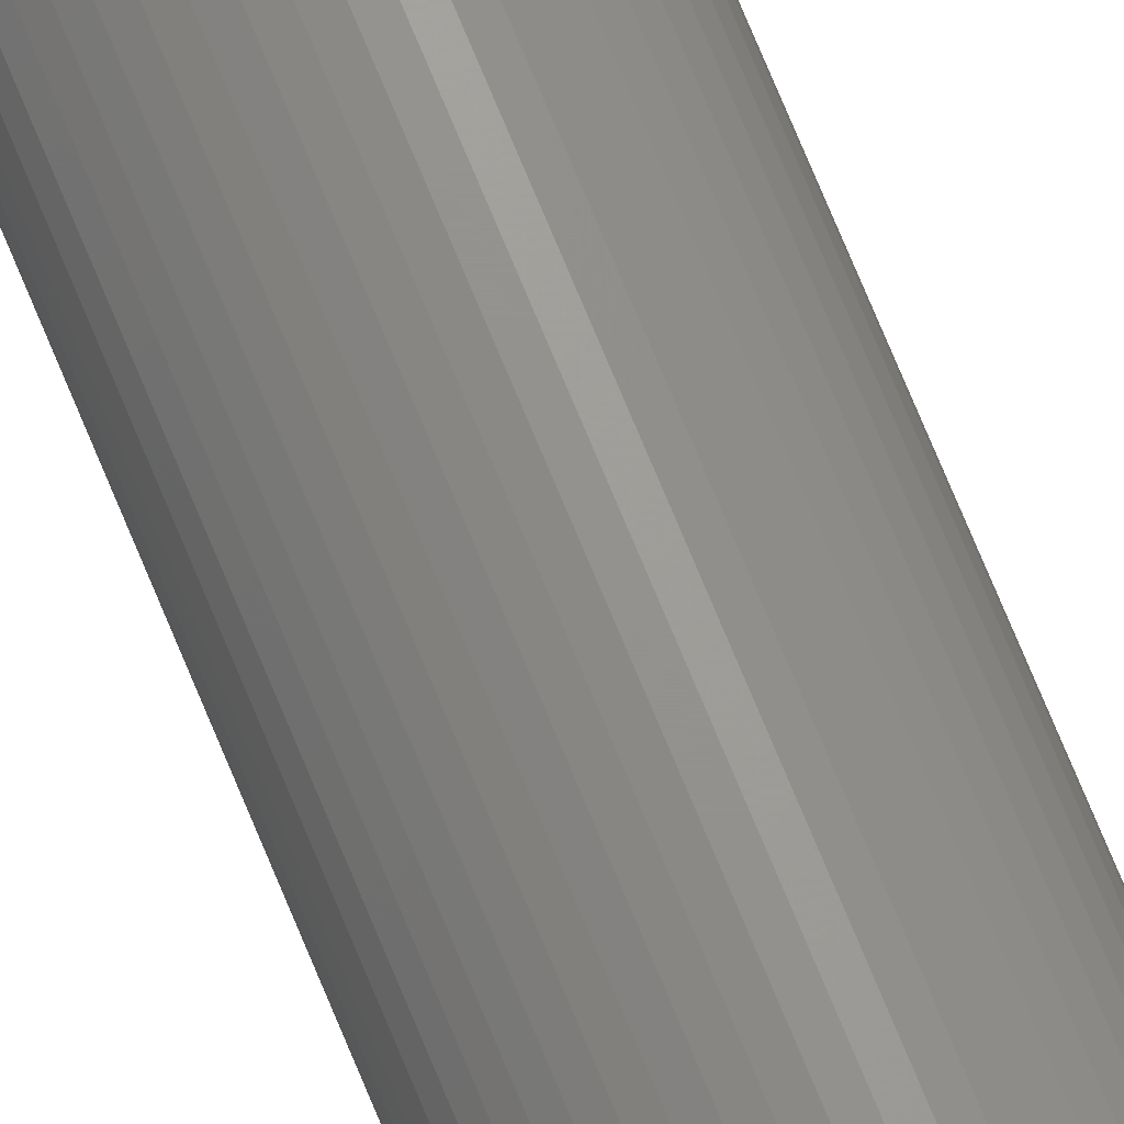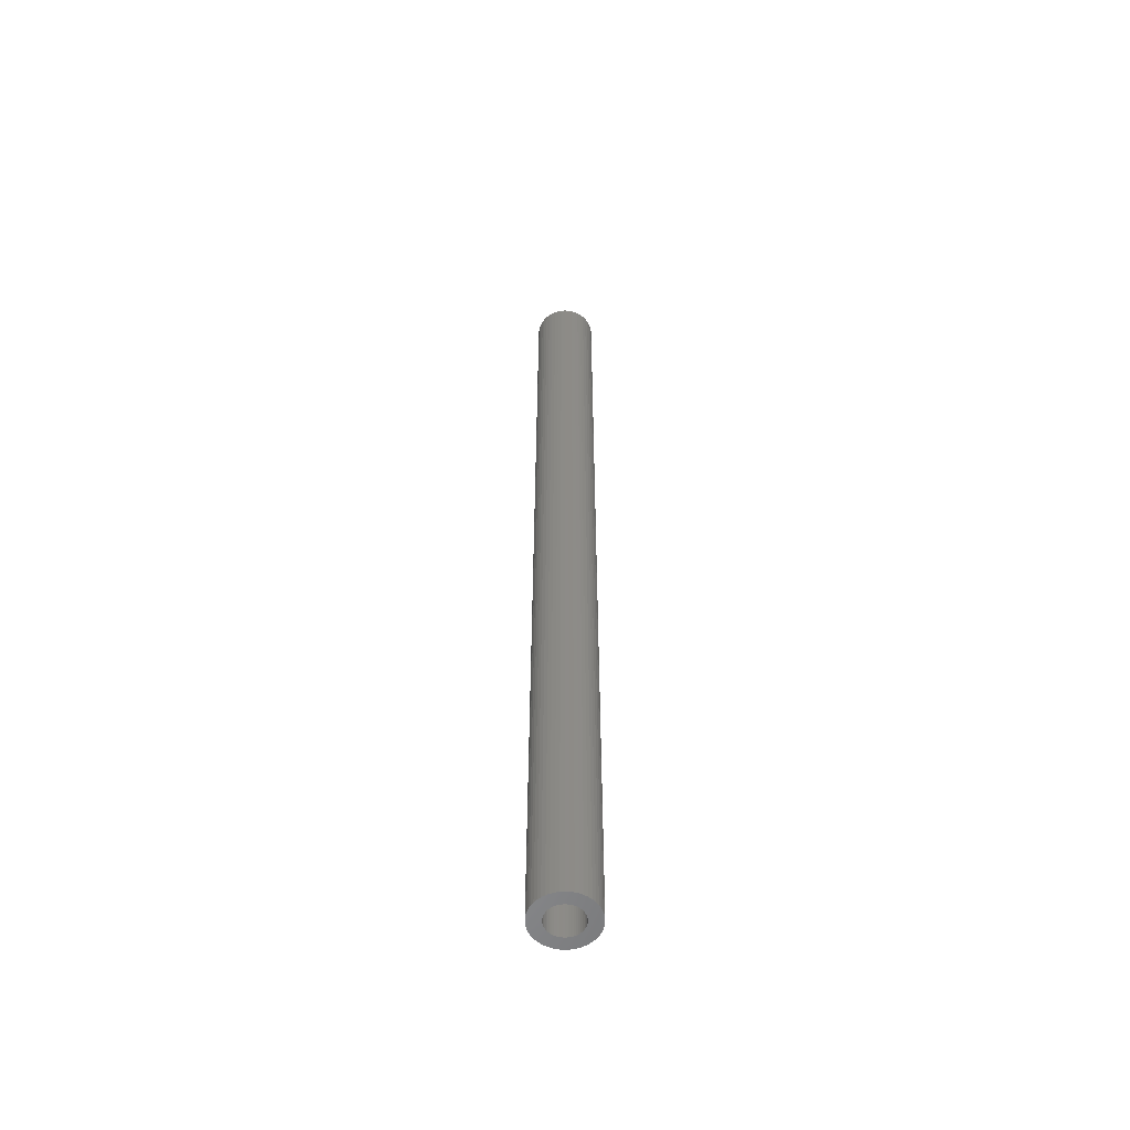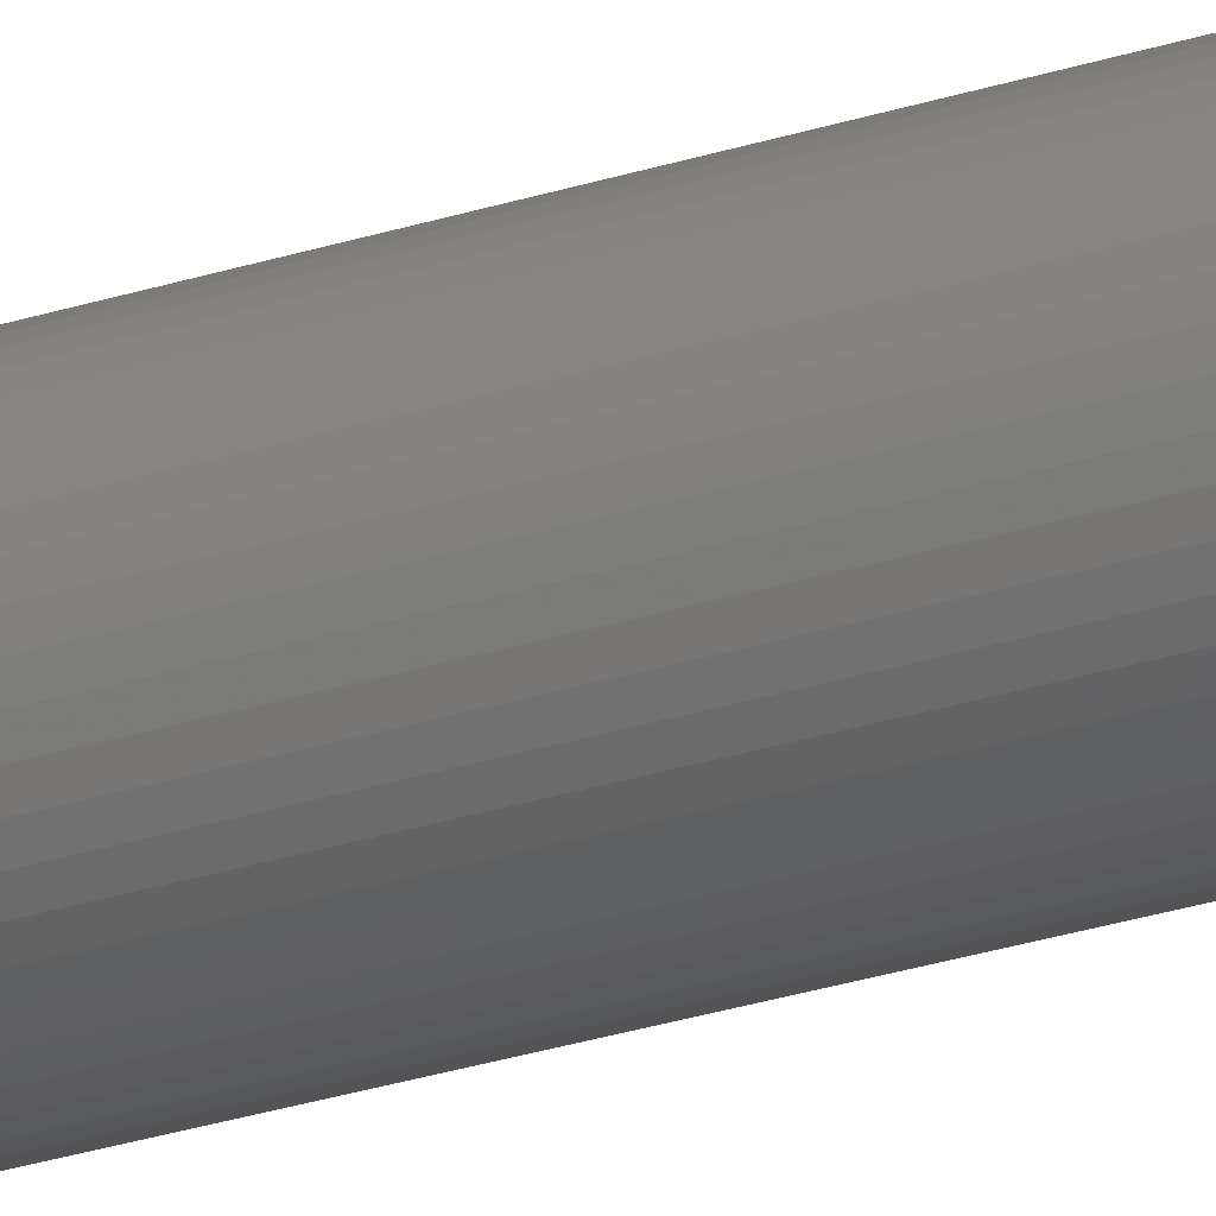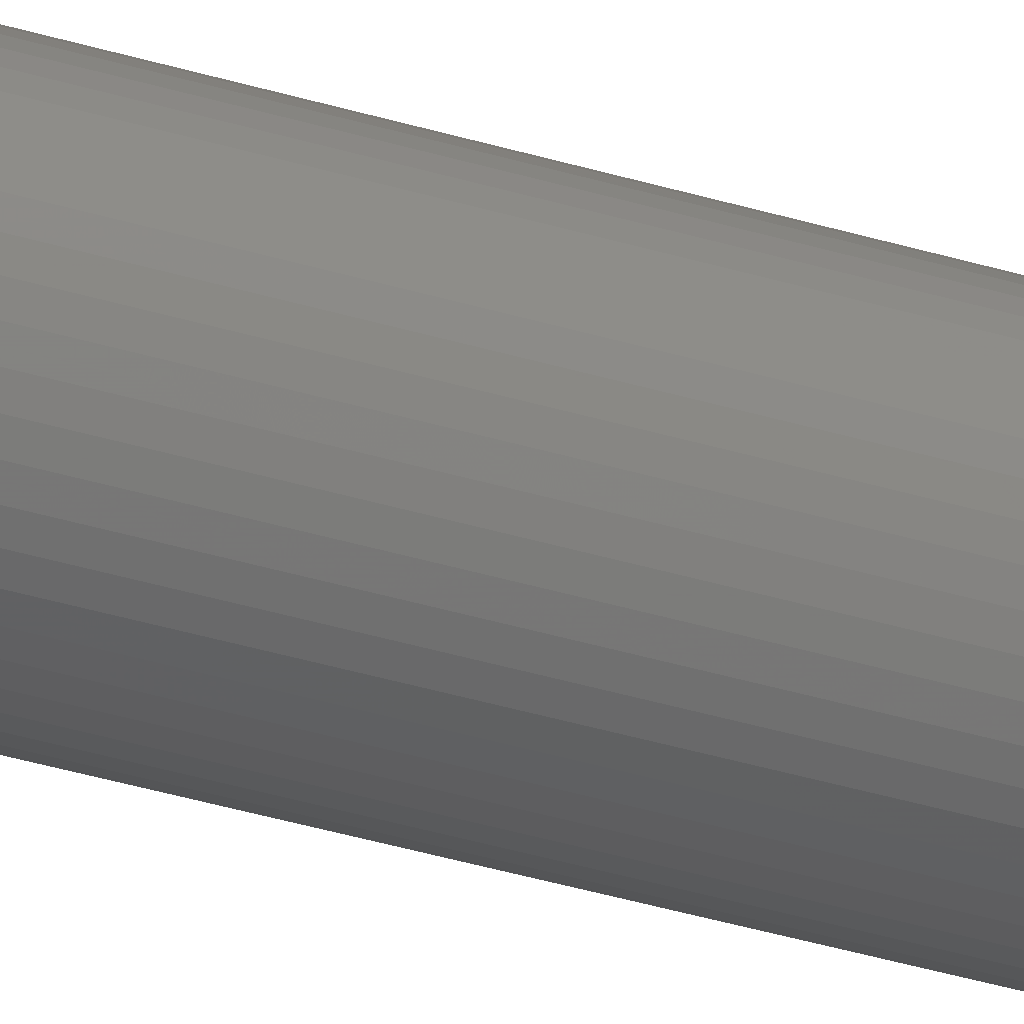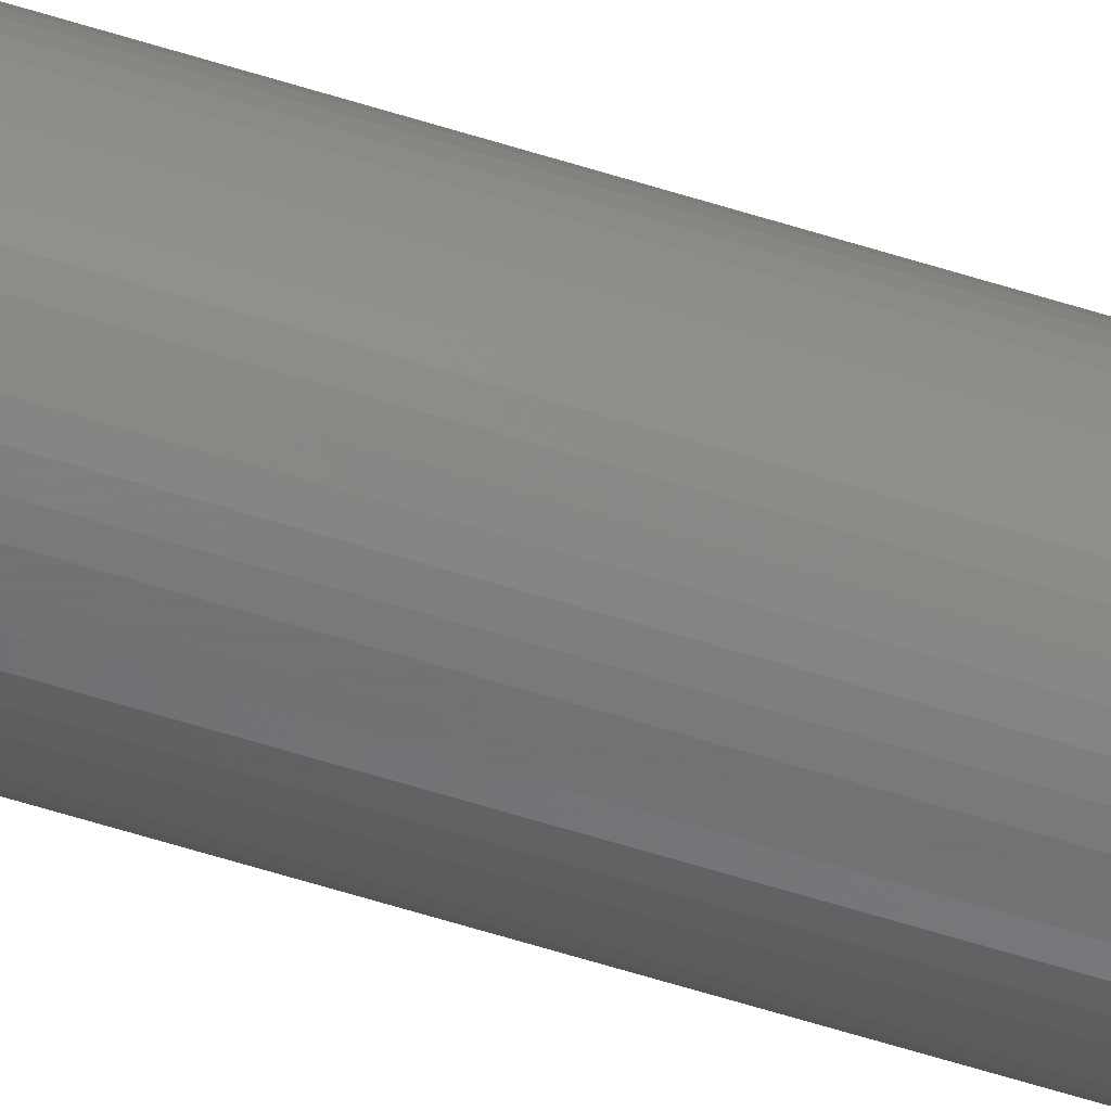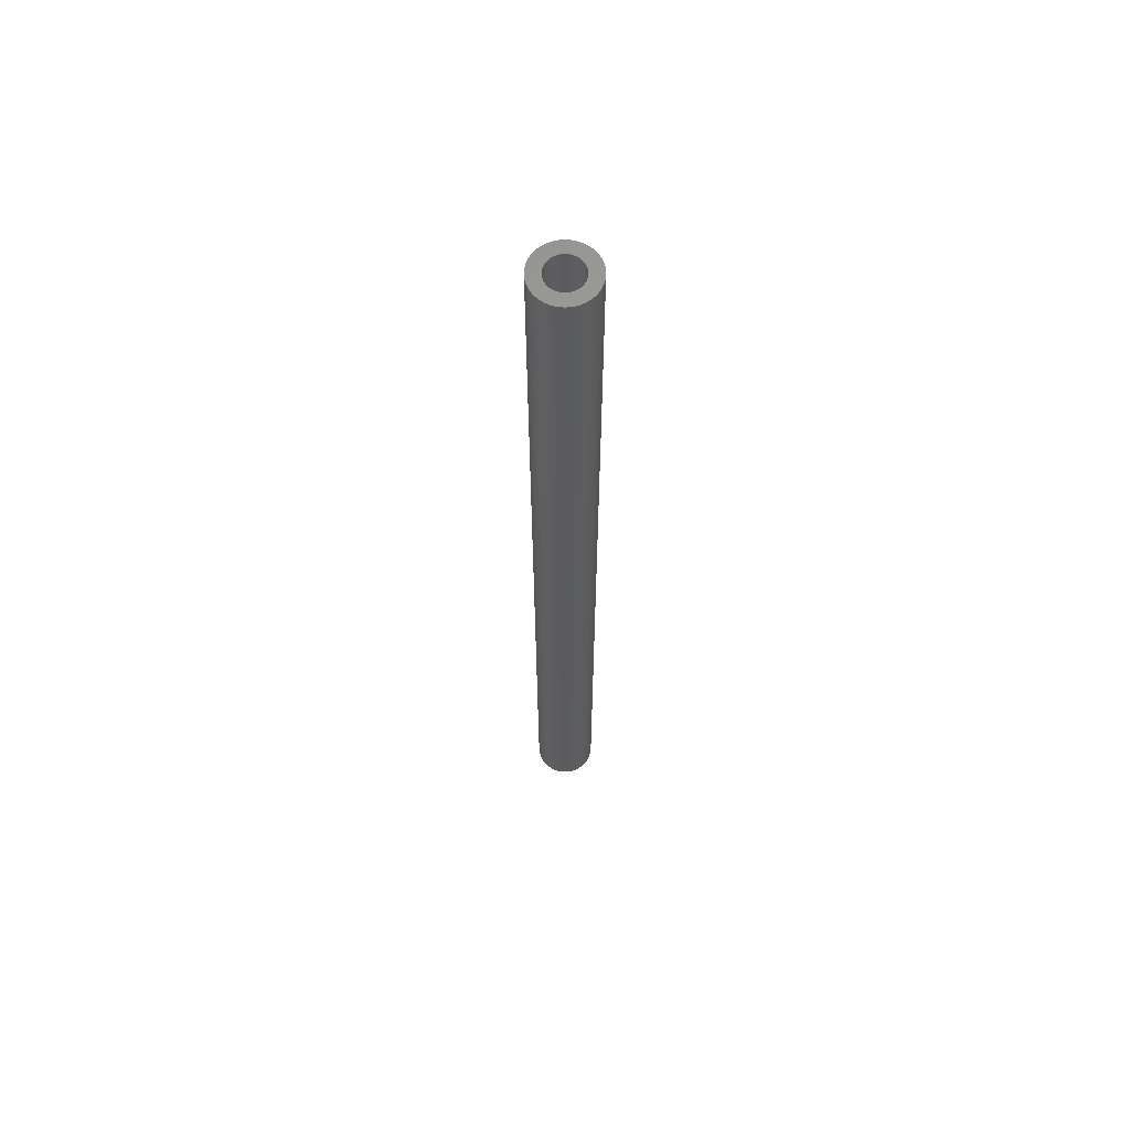
<metadata>
{"format":"stl","ext":"stl","renderer":"f3d","projection":"perspective","resolution":1024,"background":"white","views":[{"elev":71.5,"azim":-22.2,"up":"+Y"},{"elev":-55.8,"azim":-3.1,"up":"+Z"},{"elev":-23.4,"azim":120.2,"up":"+Y"},{"elev":-29.8,"azim":-115.6,"up":"+Y"},{"elev":-64.6,"azim":-107.3,"up":"+Y"},{"elev":63.2,"azim":-54.2,"up":"+Z"}]}
</metadata>
<code>
# stl→obj: 200 verts, 400 faces
v 1.75 0 27.5
v 1.736 0.2193 -27.5
v 1.736 0.2193 27.5
v 1.75 0 -27.5
v -1.75 0 -27.5
v -1.736 0.2193 27.5
v -1.736 0.2193 -27.5
v -1.75 0 27.5
v 0.1099 1.747 -27.5
v -0.1099 1.747 27.5
v 0.1099 1.747 27.5
v -0.1099 1.747 -27.5
v -0.1099 -1.747 -27.5
v 0.1099 -1.747 27.5
v -0.1099 -1.747 27.5
v 0.1099 -1.747 -27.5
v 1.276 1.198 -27.5
v 1.115 1.348 27.5
v 1.276 1.198 27.5
v 1.115 1.348 -27.5
v -1.115 1.348 -27.5
v -1.276 1.198 27.5
v -1.115 1.348 27.5
v -1.276 1.198 -27.5
v -0.5408 1.664 -27.5
v -0.7451 1.583 27.5
v -0.5408 1.664 27.5
v -0.7451 1.583 -27.5
v 1.534 -0.8431 27.5
v 1.627 -0.6442 -27.5
v 1.627 -0.6442 27.5
v 1.534 -0.8431 -27.5
v 1.627 0.6442 27.5
v 1.534 0.8431 -27.5
v 1.534 0.8431 27.5
v 1.627 0.6442 -27.5
v 0.7451 1.583 -27.5
v 0.5408 1.664 27.5
v 0.7451 1.583 27.5
v 0.5408 1.664 -27.5
v 0.9377 1.478 27.5
v 0.9377 1.478 -27.5
v -1.627 0.6442 -27.5
v -1.534 0.8431 27.5
v -1.534 0.8431 -27.5
v -1.627 0.6442 27.5
v -1.416 1.029 -27.5
v -1.416 1.029 27.5
v 1 0 27.5
v 0.9921 0.1253 27.5
v 1.695 0.4352 27.5
v 1.736 -0.2193 27.5
v 0.9686 0.2487 27.5
v 0.9921 -0.1253 27.5
v 0.9298 0.3681 27.5
v 1.695 -0.4352 27.5
v 0.8763 0.4818 27.5
v 1.416 1.029 27.5
v 0.9686 -0.2487 27.5
v 0.809 0.5878 27.5
v 0.729 0.6845 27.5
v 0.9298 -0.3681 27.5
v 0.6374 0.7705 27.5
v 0.5358 0.8443 27.5
v 0.4258 0.9048 27.5
v 0.309 0.9511 27.5
v 0.3279 1.719 27.5
v 0.1874 0.9823 27.5
v 0.06279 0.998 27.5
v -0.06279 0.998 27.5
v -0.1874 0.9823 27.5
v -0.3279 1.719 27.5
v -0.309 0.9511 27.5
v -0.4258 0.9048 27.5
v -0.5358 0.8443 27.5
v -0.9377 1.478 27.5
v -0.6374 0.7705 27.5
v -0.729 0.6845 27.5
v -0.809 0.5878 27.5
v -0.8763 0.4818 27.5
v -0.9298 0.3681 27.5
v 0.8763 -0.4818 27.5
v 1.416 -1.029 27.5
v 0.809 -0.5878 27.5
v 1.276 -1.198 27.5
v 0.729 -0.6845 27.5
v 1.115 -1.348 27.5
v 0.6374 -0.7705 27.5
v 0.9377 -1.478 27.5
v 0.5358 -0.8443 27.5
v 0.7451 -1.583 27.5
v 0.4258 -0.9048 27.5
v 0.5408 -1.664 27.5
v 0.309 -0.9511 27.5
v 0.3279 -1.719 27.5
v 0.1874 -0.9823 27.5
v 0.06279 -0.998 27.5
v -0.06279 -0.998 27.5
v -0.1874 -0.9823 27.5
v -0.3279 -1.719 27.5
v -0.309 -0.9511 27.5
v -0.5408 -1.664 27.5
v -0.4258 -0.9048 27.5
v -0.7451 -1.583 27.5
v -0.5358 -0.8443 27.5
v -0.9377 -1.478 27.5
v -0.6374 -0.7705 27.5
v -1.115 -1.348 27.5
v -0.729 -0.6845 27.5
v -1.276 -1.198 27.5
v -0.809 -0.5878 27.5
v -1.416 -1.029 27.5
v -0.8763 -0.4818 27.5
v -1.534 -0.8431 27.5
v -0.9298 -0.3681 27.5
v -1.627 -0.6442 27.5
v -0.9686 -0.2487 27.5
v -1.695 -0.4352 27.5
v -0.9921 -0.1253 27.5
v -1.736 -0.2193 27.5
v -1 0 27.5
v -0.9686 0.2487 27.5
v -1.695 0.4352 27.5
v -0.9921 0.1253 27.5
v -0.9377 1.478 -27.5
v -0.3279 1.719 -27.5
v 1 0 -27.5
v 1.736 -0.2193 -27.5
v 0.9921 -0.1253 -27.5
v 1.695 -0.4352 -27.5
v 0.9686 -0.2487 -27.5
v 0.9921 0.1253 -27.5
v 0.9298 -0.3681 -27.5
v 1.695 0.4352 -27.5
v 0.8763 -0.4818 -27.5
v 1.416 -1.029 -27.5
v 0.9686 0.2487 -27.5
v 0.809 -0.5878 -27.5
v 1.276 -1.198 -27.5
v 0.729 -0.6845 -27.5
v 1.115 -1.348 -27.5
v 0.9298 0.3681 -27.5
v 0.6374 -0.7705 -27.5
v 0.9377 -1.478 -27.5
v 0.5358 -0.8443 -27.5
v 0.7451 -1.583 -27.5
v 0.4258 -0.9048 -27.5
v 0.5408 -1.664 -27.5
v 0.309 -0.9511 -27.5
v 0.3279 -1.719 -27.5
v 0.1874 -0.9823 -27.5
v 0.06279 -0.998 -27.5
v -0.06279 -0.998 -27.5
v -0.1874 -0.9823 -27.5
v -0.3279 -1.719 -27.5
v -0.309 -0.9511 -27.5
v -0.5408 -1.664 -27.5
v -0.4258 -0.9048 -27.5
v -0.7451 -1.583 -27.5
v -0.5358 -0.8443 -27.5
v -0.9377 -1.478 -27.5
v -0.6374 -0.7705 -27.5
v -1.115 -1.348 -27.5
v -0.729 -0.6845 -27.5
v -1.276 -1.198 -27.5
v -0.809 -0.5878 -27.5
v -1.416 -1.029 -27.5
v -0.8763 -0.4818 -27.5
v -1.534 -0.8431 -27.5
v -0.9298 -0.3681 -27.5
v 0.8763 0.4818 -27.5
v 1.416 1.029 -27.5
v 0.809 0.5878 -27.5
v 0.729 0.6845 -27.5
v 0.6374 0.7705 -27.5
v 0.5358 0.8443 -27.5
v 0.4258 0.9048 -27.5
v 0.309 0.9511 -27.5
v 0.3279 1.719 -27.5
v 0.1874 0.9823 -27.5
v 0.06279 0.998 -27.5
v -0.06279 0.998 -27.5
v -0.1874 0.9823 -27.5
v -0.309 0.9511 -27.5
v -0.4258 0.9048 -27.5
v -0.5358 0.8443 -27.5
v -0.6374 0.7705 -27.5
v -0.729 0.6845 -27.5
v -0.809 0.5878 -27.5
v -0.8763 0.4818 -27.5
v -0.9298 0.3681 -27.5
v -0.9686 0.2487 -27.5
v -1.695 0.4352 -27.5
v -0.9921 0.1253 -27.5
v -1 0 -27.5
v -1.627 -0.6442 -27.5
v -0.9686 -0.2487 -27.5
v -1.695 -0.4352 -27.5
v -0.9921 -0.1253 -27.5
v -1.736 -0.2193 -27.5
f 1 2 3
f 2 1 4
f 5 6 7
f 6 5 8
f 9 10 11
f 10 9 12
f 13 14 15
f 14 13 16
f 17 18 19
f 18 17 20
f 21 22 23
f 22 21 24
f 25 26 27
f 26 25 28
f 29 30 31
f 30 29 32
f 33 34 35
f 34 33 36
f 37 38 39
f 38 37 40
f 20 41 18
f 41 20 42
f 43 44 45
f 44 43 46
f 47 22 24
f 22 47 48
f 49 1 3
f 50 3 51
f 1 49 52
f 53 51 33
f 54 52 49
f 55 33 35
f 52 54 56
f 57 35 58
f 59 56 54
f 60 58 19
f 56 59 31
f 61 19 18
f 62 31 59
f 31 62 29
f 3 50 49
f 51 53 50
f 63 18 41
f 33 55 53
f 35 57 55
f 58 60 57
f 64 41 39
f 19 61 60
f 18 63 61
f 65 39 38
f 41 64 63
f 39 65 64
f 66 38 67
f 38 66 65
f 67 68 66
f 11 68 67
f 11 69 68
f 11 70 69
f 10 70 11
f 10 71 70
f 72 71 10
f 71 72 73
f 27 73 72
f 73 27 74
f 26 74 27
f 74 26 75
f 76 75 26
f 75 76 77
f 23 77 76
f 77 23 78
f 22 78 23
f 78 22 79
f 48 79 22
f 79 48 80
f 44 80 48
f 80 44 81
f 82 29 62
f 29 82 83
f 84 83 82
f 83 84 85
f 86 85 84
f 85 86 87
f 88 87 86
f 87 88 89
f 90 89 88
f 89 90 91
f 92 91 90
f 91 92 93
f 94 93 92
f 93 94 95
f 96 95 94
f 96 14 95
f 97 14 96
f 98 14 97
f 98 15 14
f 99 15 98
f 100 99 101
f 99 100 15
f 102 101 103
f 104 103 105
f 101 102 100
f 106 105 107
f 108 107 109
f 103 104 102
f 110 109 111
f 112 111 113
f 114 113 115
f 105 106 104
f 116 115 117
f 118 117 119
f 120 119 121
f 46 81 44
f 107 108 106
f 81 46 122
f 109 110 108
f 123 122 46
f 111 112 110
f 122 123 124
f 113 114 112
f 6 124 123
f 115 116 114
f 124 6 121
f 117 118 116
f 8 121 6
f 119 120 118
f 121 8 120
f 28 76 26
f 76 28 125
f 126 27 72
f 27 126 25
f 127 4 128
f 129 128 130
f 4 127 2
f 131 130 30
f 132 2 127
f 133 30 32
f 2 132 134
f 135 32 136
f 137 134 132
f 138 136 139
f 134 137 36
f 140 139 141
f 142 36 137
f 36 142 34
f 128 129 127
f 130 131 129
f 143 141 144
f 30 133 131
f 32 135 133
f 136 138 135
f 145 144 146
f 139 140 138
f 141 143 140
f 147 146 148
f 144 145 143
f 146 147 145
f 149 148 150
f 148 149 147
f 150 151 149
f 16 151 150
f 16 152 151
f 16 153 152
f 13 153 16
f 13 154 153
f 155 154 13
f 154 155 156
f 157 156 155
f 156 157 158
f 159 158 157
f 158 159 160
f 161 160 159
f 160 161 162
f 163 162 161
f 162 163 164
f 165 164 163
f 164 165 166
f 167 166 165
f 166 167 168
f 169 168 167
f 168 169 170
f 171 34 142
f 34 171 172
f 173 172 171
f 172 173 17
f 174 17 173
f 17 174 20
f 175 20 174
f 20 175 42
f 176 42 175
f 42 176 37
f 177 37 176
f 37 177 40
f 178 40 177
f 40 178 179
f 180 179 178
f 180 9 179
f 181 9 180
f 182 9 181
f 182 12 9
f 183 12 182
f 126 183 184
f 183 126 12
f 25 184 185
f 28 185 186
f 184 25 126
f 125 186 187
f 21 187 188
f 185 28 25
f 24 188 189
f 47 189 190
f 45 190 191
f 186 125 28
f 43 191 192
f 193 192 194
f 7 194 195
f 196 170 169
f 187 21 125
f 170 196 197
f 188 24 21
f 198 197 196
f 189 47 24
f 197 198 199
f 190 45 47
f 200 199 198
f 191 43 45
f 199 200 195
f 192 193 43
f 5 195 200
f 194 7 193
f 195 5 7
f 16 95 14
f 95 16 150
f 148 91 93
f 91 148 146
f 51 36 33
f 36 51 134
f 3 134 51
f 134 3 2
f 58 17 19
f 17 58 172
f 35 172 58
f 172 35 34
f 40 67 38
f 67 40 179
f 179 11 67
f 11 179 9
f 42 39 41
f 39 42 37
f 45 48 47
f 48 45 44
f 193 46 43
f 46 193 123
f 7 123 193
f 123 7 6
f 125 23 76
f 23 125 21
f 12 72 10
f 72 12 126
f 52 4 1
f 4 52 128
f 85 136 83
f 136 85 139
f 169 116 196
f 116 169 114
f 165 112 167
f 112 165 110
f 146 89 91
f 89 146 144
f 31 130 56
f 130 31 30
f 83 32 29
f 32 83 136
f 198 120 200
f 120 198 118
f 200 8 5
f 8 200 120
f 196 118 198
f 118 196 116
f 144 87 89
f 87 144 141
f 150 93 95
f 93 150 148
f 56 128 52
f 128 56 130
f 155 15 100
f 15 155 13
f 159 102 104
f 102 159 157
f 157 100 102
f 100 157 155
f 167 114 169
f 114 167 112
f 141 85 87
f 85 141 139
f 163 106 108
f 106 163 161
f 165 108 110
f 108 165 163
f 161 104 106
f 104 161 159
f 122 191 81
f 191 122 192
f 171 60 173
f 60 171 57
f 178 65 66
f 65 178 177
f 185 73 74
f 73 185 184
f 81 190 80
f 190 81 191
f 129 49 127
f 49 129 54
f 147 94 92
f 94 147 149
f 175 61 63
f 61 175 174
f 182 69 70
f 69 182 181
f 176 63 64
f 63 176 175
f 79 188 78
f 188 79 189
f 186 74 75
f 74 186 185
f 187 75 77
f 75 187 186
f 127 50 132
f 50 127 49
f 145 92 90
f 92 145 147
f 135 62 133
f 62 135 82
f 149 96 94
f 96 149 151
f 173 61 174
f 61 173 60
f 180 66 68
f 66 180 178
f 181 68 69
f 68 181 180
f 177 64 65
f 64 177 176
f 121 194 124
f 194 121 195
f 124 192 122
f 192 124 194
f 80 189 79
f 189 80 190
f 183 70 71
f 70 183 182
f 184 71 73
f 71 184 183
f 188 77 78
f 77 188 187
f 131 54 129
f 54 131 59
f 140 84 138
f 84 140 86
f 138 82 135
f 82 138 84
f 111 168 113
f 168 111 166
f 113 170 115
f 170 113 168
f 151 97 96
f 97 151 152
f 142 57 171
f 57 142 55
f 137 55 142
f 55 137 53
f 132 53 137
f 53 132 50
f 152 98 97
f 98 152 153
f 156 103 101
f 103 156 158
f 119 195 121
f 195 119 199
f 115 197 117
f 197 115 170
f 143 90 88
f 90 143 145
f 133 59 131
f 59 133 62
f 162 109 107
f 109 162 164
f 154 101 99
f 101 154 156
f 158 105 103
f 105 158 160
f 117 199 119
f 199 117 197
f 109 166 111
f 166 109 164
f 140 88 86
f 88 140 143
f 153 99 98
f 99 153 154
f 160 107 105
f 107 160 162

</code>
